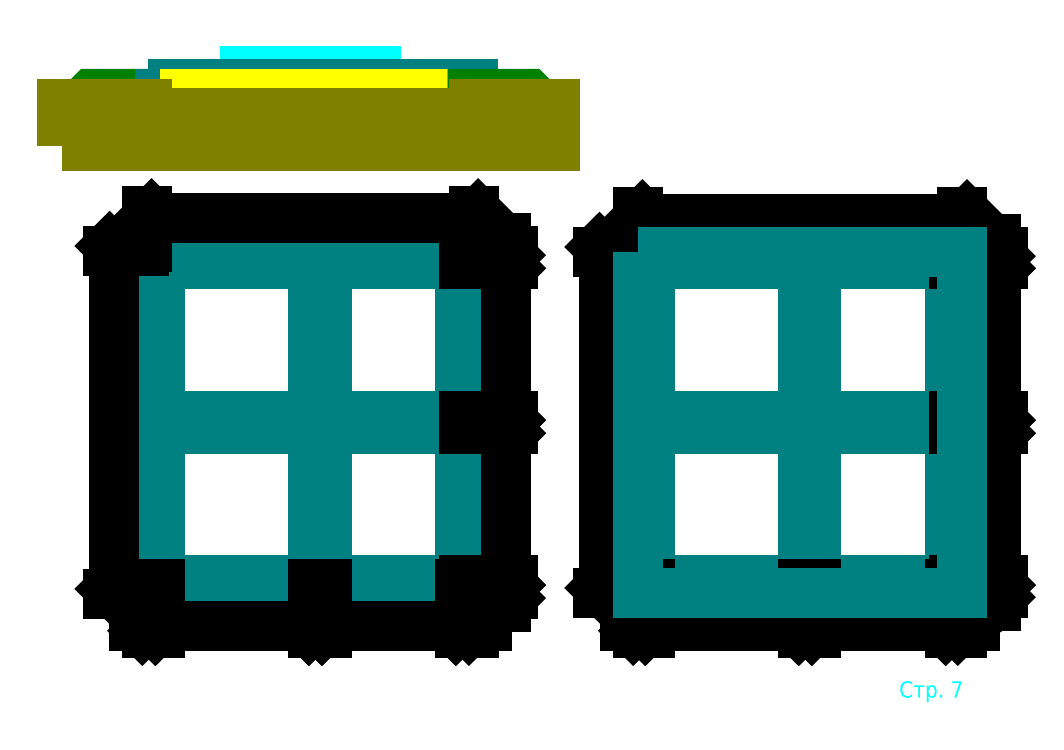
<metadata>
{"format":"dxf","ext":"dxf","renderer":"ezdxf+matplotlib","layout":"modelspace","background":"white","min_lineweight":24,"dpi":150}
</metadata>
<code>
0
SECTION
2
ENTITIES
0
HATCH
8
fundament
10
0
20
0
30
0
210
0
220
0
230
1
2
concrete
70
    0
71
    0
91
    1
92
    0
93
   20
72
    1
10
201
20
54.5
11
154
21
54.5
72
    1
10
154
20
54.5
11
154
21
101
72
    1
10
150.3
20
104.7
11
249.7
21
104.7
72
    1
10
249.7
20
104.7
11
249.7
21
0.3
72
    1
10
249.7
20
0.3
11
150.3
21
0.3
72
    1
10
150.3
20
0.3
11
150.3
21
104.7
72
    1
10
154
20
4
11
201
21
4
72
    1
10
201
20
4
11
201
21
50.5
72
    1
10
201
20
50.5
11
154
21
50.5
72
    1
10
154
20
50.5
11
154
21
4
72
    1
10
246
20
4
11
205
21
4
72
    1
10
205
20
4
11
205
21
50.5
72
    1
10
205
20
50.5
11
246
21
50.5
72
    1
10
246
20
50.5
11
246
21
4
72
    1
10
246
20
101
11
205
21
101
72
    1
10
205
20
101
11
205
21
54.5
72
    1
10
205
20
54.5
11
246
21
54.5
72
    1
10
246
20
54.5
11
246
21
101
72
    1
10
154
20
101
11
201
21
101
72
    1
10
201
20
101
11
201
21
54.5
97
    0
75
    0
76
    1
52
0
41
1
77
    0
78
    0
98
    0
0
HATCH
8
otsypka
10
0
20
0
30
0
210
0
220
0
230
1
2
sand
70
    0
71
    0
91
    1
92
    0
93
    4
72
    1
10
120
20
150
11
117
21
153
72
    1
10
117
20
153
11
99.7
21
153
72
    1
10
99.7
20
153
11
99.7
21
150
72
    1
10
99.7
20
150
11
120
21
150
97
    0
75
    0
76
    1
52
0
41
0.2
77
    0
78
    0
98
    0
0
HATCH
8
zasypka
10
0
20
0
30
0
210
0
220
0
230
1
2
sand
70
    0
71
    0
91
    1
92
    0
93
    4
72
    1
10
55
20
153
11
96
21
153
72
    1
10
96
20
153
11
96
21
147
72
    1
10
96
20
147
11
55
21
147
72
    1
10
55
20
147
11
55
21
153
97
    0
75
    0
76
    1
52
0
41
0.2
77
    0
78
    0
98
    0
0
HATCH
8
grunt
10
0
20
0
30
0
210
0
220
0
230
1
2
sacncr
70
    0
71
    0
91
    1
92
    0
93
   16
72
    1
10
0
20
150
11
0
21
140
72
    1
10
0
20
140
11
4
21
140
72
    1
10
4
20
140
11
4
21
147
72
    1
10
4
20
147
11
51
21
147
72
    1
10
51
20
147
11
51
21
140
72
    1
10
51
20
140
11
55
21
140
72
    1
10
55
20
140
11
55
21
147
72
    1
10
55
20
147
11
96
21
147
72
    1
10
96
20
147
11
96
21
140
72
    1
10
96
20
140
11
100
21
140
72
    1
10
100
20
140
11
100
21
150
72
    1
10
100
20
150
11
125
21
150
72
    1
10
125
20
150
11
125
21
137
72
    1
10
125
20
137
11
-26
21
137
72
    1
10
-26
20
137
11
-26
21
150
72
    1
10
-26
20
150
11
0
21
150
97
    0
75
    0
76
    1
52
0
41
0.1
77
    0
78
    0
98
    0
0
HATCH
8
fundament
10
0
20
0
30
0
210
0
220
0
230
1
2
concrete
70
    0
71
    0
91
    1
92
    0
93
   16
72
    1
10
55
20
140
11
51
21
140
72
    1
10
51
20
140
11
51
21
153
72
    1
10
51
20
153
11
4
21
153
72
    1
10
4
20
153
11
4
21
140
72
    1
10
4
20
140
11
0
21
140
72
    1
10
0
20
140
11
0
21
150
72
    1
10
0
20
150
11
0.3
21
150
72
    1
10
0.3
20
150
11
0.3
21
156
72
    1
10
0.3
20
156
11
99.7
21
156
72
    1
10
99.7
20
156
11
99.7
21
150
72
    1
10
99.7
20
150
11
100
21
150
72
    1
10
100
20
150
11
100
21
140
72
    1
10
100
20
140
11
96
21
140
72
    1
10
96
20
140
11
96
21
153
72
    1
10
96
20
153
11
55
21
153
72
    1
10
55
20
153
11
55
21
140
97
    0
75
    0
76
    1
52
0
41
1
77
    0
78
    0
98
    0
0
HATCH
8
zasypka
10
0
20
0
30
0
210
0
220
0
230
1
2
sand
70
    0
71
    0
91
    1
92
    0
93
    4
72
    1
10
4
20
153
11
51
21
153
72
    1
10
51
20
153
11
51
21
147
72
    1
10
51
20
147
11
4
21
147
72
    1
10
4
20
147
11
4
21
153
97
    0
75
    0
76
    1
52
0
41
0.2
77
    0
78
    0
98
    0
0
HATCH
8
otsypka
10
0
20
0
30
0
210
0
220
0
230
1
2
sand
70
    0
71
    0
91
    1
92
    0
93
    4
72
    1
10
-20
20
150
11
-17
21
153
72
    1
10
-17
20
153
11
0.3
21
153
72
    1
10
0.3
20
153
11
0.3
21
150
72
    1
10
0.3
20
150
11
-20
21
150
97
    0
75
    0
76
    1
52
0
41
0.2
77
    0
78
    0
98
    0
0
HATCH
8
fundament
10
0
20
0
30
0
210
0
220
0
230
1
2
concrete
70
    0
71
    0
91
    1
92
    0
93
   20
72
    1
10
4
20
4
11
51
21
4
72
    1
10
51
20
4
11
51
21
50.5
72
    1
10
51
20
50.5
11
4
21
50.5
72
    1
10
4
20
50.5
11
4
21
4
72
    1
10
96
20
4
11
55
21
4
72
    1
10
55
20
4
11
55
21
50.5
72
    1
10
55
20
50.5
11
96
21
50.5
72
    1
10
96
20
50.5
11
96
21
4
72
    1
10
96
20
101
11
55
21
101
72
    1
10
55
20
101
11
55
21
54.5
72
    1
10
55
20
54.5
11
96
21
54.5
72
    1
10
96
20
54.5
11
96
21
101
72
    1
10
4
20
101
11
51
21
101
72
    1
10
51
20
101
11
51
21
54.5
72
    1
10
51
20
54.5
11
4
21
54.5
72
    1
10
4
20
54.5
11
4
21
101
72
    1
10
-2.776e-17
20
105
11
100
21
105
72
    1
10
100
20
105
11
100
21
-8.882e-16
72
    1
10
100
20
-8.882e-16
11
0
21
-8.882e-16
72
    1
10
0
20
-8.882e-16
11
-2.776e-17
21
105
97
    0
75
    0
76
    1
52
0
41
1
77
    0
78
    0
98
    0
0
MTEXT
8
dimensions
10
250
20
-30
30
0
40
5
41
20.42
71
    6
72
    1
1
Стр. 7
7
cyrillic_ii
210
0
220
0
230
1
50
0
73
    2
44
1
0
LWPOLYLINE
8
fundament
90
    4
70
    1
43
0
10
-2.776e-17
20
105
10
100
20
105
10
100
20
-8.882e-16
10
0
20
-8.882e-16
0
LWPOLYLINE
8
fundament
90
    4
70
    1
43
0
10
4
20
4
10
51
20
4
10
51
20
50.5
10
4
20
50.5
0
LWPOLYLINE
8
fundament
90
    4
70
    1
43
0
10
96
20
4
10
55
20
4
10
55
20
50.5
10
96
20
50.5
0
LWPOLYLINE
8
fundament
90
    4
70
    1
43
0
10
96
20
101
10
55
20
101
10
55
20
54.5
10
96
20
54.5
0
LWPOLYLINE
8
fundament
90
    4
70
    1
43
0
10
4
20
101
10
51
20
101
10
51
20
54.5
10
4
20
54.5
0
MTEXT
8
dimensions
10
50
20
164
30
0
40
5
41
38.61
71
    5
72
    1
1
Фундамент.
7
cyrillic_ii
210
0
220
0
230
1
50
0
73
    2
44
1
0
LINE
8
dimensions
10
30
20
160
11
70
21
160
0
LWPOLYLINE
8
otsypka
90
    5
70
    0
43
0
10
-20
20
150
10
-17
20
153
10
0.3
20
153
10
0.3
20
150
10
-20
20
150
0
LWPOLYLINE
8
fundament
90
   16
70
    1
43
0
10
0.3
20
156
10
99.7
20
156
10
99.7
20
150
10
100
20
150
10
100
20
140
10
96
20
140
10
96
20
153
10
55
20
153
10
55
20
140
10
51
20
140
10
51
20
153
10
4
20
153
10
4
20
140
10
0
20
140
10
0
20
150
10
0.3
20
150
0
LWPOLYLINE
8
zasypka
90
    4
70
    1
43
0
10
4
20
153
10
51
20
153
10
51
20
147
10
4
20
147
0
LWPOLYLINE
8
zasypka
90
    4
70
    1
43
0
10
55
20
153
10
96
20
153
10
96
20
147
10
55
20
147
0
LWPOLYLINE
8
otsypka
90
    5
70
    0
43
0
10
120
20
150
10
117
20
153
10
99.7
20
153
10
99.7
20
150
10
120
20
150
0
LWPOLYLINE
8
grunt
90
   17
70
    0
43
0
10
-26
20
137
10
-26
20
150
10
0
20
150
10
0
20
140
10
4
20
140
10
4
20
147
10
51
20
147
10
51
20
140
10
55
20
140
10
55
20
147
10
96
20
147
10
96
20
140
10
100
20
140
10
100
20
150
10
125
20
150
10
125
20
137
10
-26
20
137
0
DIMENSION
8
dimensions
2
*D1
10
-10
20
105
30
0
11
-13.5
21
52.5
31
0
70
   32
71
    5
3
Standard
53
0
210
0
220
0
230
1
13
0
23
-8.882e-16
33
0
14
-2.776e-17
24
105
34
0
50
90
0
DIMENSION
8
dimensions
2
*D2
10
100
20
115
30
0
11
50
21
118.5
31
0
70
   32
71
    5
3
Standard
53
0
210
0
220
0
230
1
13
-2.776e-17
23
105
33
0
14
100
24
105
34
0
0
DIMENSION
8
dimensions
2
*D3
10
4
20
-10
30
0
11
2
21
-6.5
31
0
70
   32
71
    5
3
Standard
53
0
210
0
220
0
230
1
13
-1.057e-24
23
4e-06
33
0
14
4
24
4
34
0
0
DIMENSION
8
dimensions
2
*D4
10
51
20
-10
30
0
11
27.5
21
-6.5
31
0
70
   32
71
    5
3
Standard
53
0
210
0
220
0
230
1
13
4
23
4
33
0
14
51
24
4
34
0
0
DIMENSION
8
dimensions
2
*D5
10
55
20
-10
30
0
11
53
21
-6.5
31
0
70
   32
71
    5
3
Standard
53
0
210
0
220
0
230
1
13
51
23
4
33
0
14
55
24
4
34
0
0
DIMENSION
8
dimensions
2
*D6
10
96
20
-10
30
0
11
75.5
21
-6.5
31
0
70
   32
71
    5
3
Standard
53
0
210
0
220
0
230
1
13
55
23
4
33
0
14
96
24
4
34
0
0
DIMENSION
8
dimensions
2
*D7
10
100
20
-10
30
0
11
98
21
-6.5
31
0
70
   32
71
    5
3
Standard
53
0
210
0
220
0
230
1
13
96
23
4
33
0
14
100
24
-8.882e-16
34
0
0
DIMENSION
8
dimensions
2
*D8
10
110
20
4
30
0
11
106.5
21
2
31
0
70
   32
71
    5
3
Standard
53
0
210
0
220
0
230
1
13
100
23
-8.882e-16
33
0
14
96
24
4
34
0
50
90
0
DIMENSION
8
dimensions
2
*D9
10
110
20
50.5
30
0
11
106.5
21
27.25
31
0
70
   32
71
    5
3
Standard
53
0
210
0
220
0
230
1
13
96
23
4
33
0
14
96
24
50.5
34
0
50
90
0
DIMENSION
8
dimensions
2
*D10
10
110
20
54.5
30
0
11
106.5
21
52.5
31
0
70
   32
71
    5
3
Standard
53
0
210
0
220
0
230
1
13
96
23
50.5
33
0
14
96
24
54.5
34
0
50
90
0
DIMENSION
8
dimensions
2
*D11
10
110
20
101
30
0
11
106.5
21
77.75
31
0
70
   32
71
    5
3
Standard
53
0
210
0
220
0
230
1
13
96
23
54.5
33
0
14
96
24
101
34
0
50
90
0
DIMENSION
8
dimensions
2
*D12
10
110
20
105
30
0
11
106.5
21
103
31
0
70
   32
71
    5
3
Standard
53
0
210
0
220
0
230
1
13
96
23
101
33
0
14
100
24
105
34
0
50
90
0
LWPOLYLINE
8
fundament
90
    4
70
    1
43
0
10
154
20
4
10
201
20
4
10
201
20
50.5
10
154
20
50.5
0
LWPOLYLINE
8
fundament
90
    4
70
    1
43
0
10
246
20
4
10
205
20
4
10
205
20
50.5
10
246
20
50.5
0
LWPOLYLINE
8
fundament
90
    4
70
    1
43
0
10
246
20
101
10
205
20
101
10
205
20
54.5
10
246
20
54.5
0
LWPOLYLINE
8
fundament
90
    4
70
    1
43
0
10
154
20
101
10
201
20
101
10
201
20
54.5
10
154
20
54.5
0
DIMENSION
8
dimensions
2
*D13
10
201
20
-10
30
0
11
177.5
21
-6.5
31
0
70
   32
71
    5
3
Standard
53
0
210
0
220
0
230
1
13
154
23
4
33
0
14
201
24
4
34
0
0
DIMENSION
8
dimensions
2
*D14
10
205
20
-10
30
0
11
203
21
-6.5
31
0
70
   32
71
    5
3
Standard
53
0
210
0
220
0
230
1
13
201
23
4
33
0
14
205
24
4
34
0
0
DIMENSION
8
dimensions
2
*D15
10
246
20
-10
30
0
11
225.5
21
-6.5
31
0
70
   32
71
    5
3
Standard
53
0
210
0
220
0
230
1
13
205
23
4
33
0
14
246
24
4
34
0
0
DIMENSION
8
dimensions
2
*D16
10
260
20
50.5
30
0
11
256.5
21
27.25
31
0
70
   32
71
    5
3
Standard
53
0
210
0
220
0
230
1
13
246
23
4
33
0
14
246
24
50.5
34
0
50
90
0
DIMENSION
8
dimensions
2
*D17
10
260
20
54.5
30
0
11
256.5
21
52.5
31
0
70
   32
71
    5
3
Standard
53
0
210
0
220
0
230
1
13
246
23
50.5
33
0
14
246
24
54.5
34
0
50
90
0
DIMENSION
8
dimensions
2
*D18
10
260
20
101
30
0
11
256.5
21
77.75
31
0
70
   32
71
    5
3
Standard
53
0
210
0
220
0
230
1
13
246
23
54.5
33
0
14
246
24
101
34
0
50
90
0
DIMENSION
8
dimensions
2
*D19
10
250
20
-10
30
0
11
247.8
21
-6.5
31
0
70
   32
71
    5
3
Standard
53
0
210
0
220
0
230
1
13
246
23
4
33
0
14
249.7
24
0.3
34
0
0
DIMENSION
8
dimensions
2
*D20
10
260
20
4
30
0
11
256.5
21
2.15
31
0
70
   32
71
    5
3
Standard
53
0
210
0
220
0
230
1
13
249.7
23
0.3
33
0
14
246
24
4
34
0
50
90
0
DIMENSION
8
dimensions
2
*D21
10
260
20
105
30
0
11
256.5
21
102.8
31
0
70
   32
71
    5
3
Standard
53
0
210
0
220
0
230
1
13
246
23
101
33
0
14
249.7
24
104.7
34
0
50
90
0
DIMENSION
8
dimensions
2
*D22
10
154
20
-10
30
0
11
152.2
21
-6.5
31
0
70
   32
71
    5
3
Standard
53
0
210
0
220
0
230
1
13
150.3
23
0.3
33
0
14
154
24
4
34
0
0
DIMENSION
8
dimensions
2
*D23
10
140
20
105
30
0
11
136.5
21
52.5
31
0
70
   32
71
    5
3
Standard
53
0
210
0
220
0
230
1
13
150.3
23
0.3
33
0
14
150.3
24
104.7
34
0
50
90
0
DIMENSION
8
dimensions
2
*D24
10
250
20
114.7
30
0
11
200
21
118.2
31
0
70
   32
71
    5
3
Standard
53
0
210
0
220
0
230
1
13
150.3
23
104.7
33
0
14
249.7
24
104.7
34
0
0
LWPOLYLINE
8
fundament
90
    4
70
    1
43
0
10
150.3
20
104.7
10
249.7
20
104.7
10
249.7
20
0.3
10
150.3
20
0.3
0
ENDSEC
0
EOF

</code>
